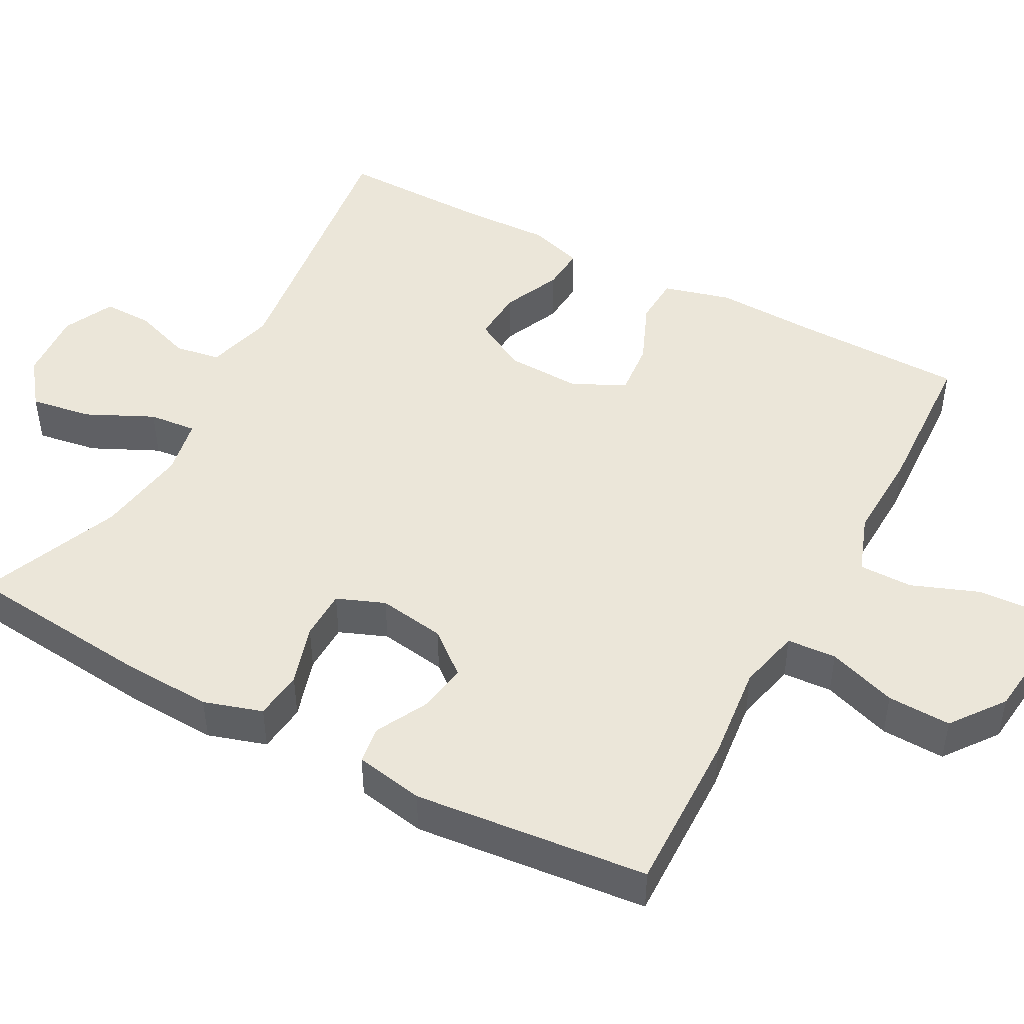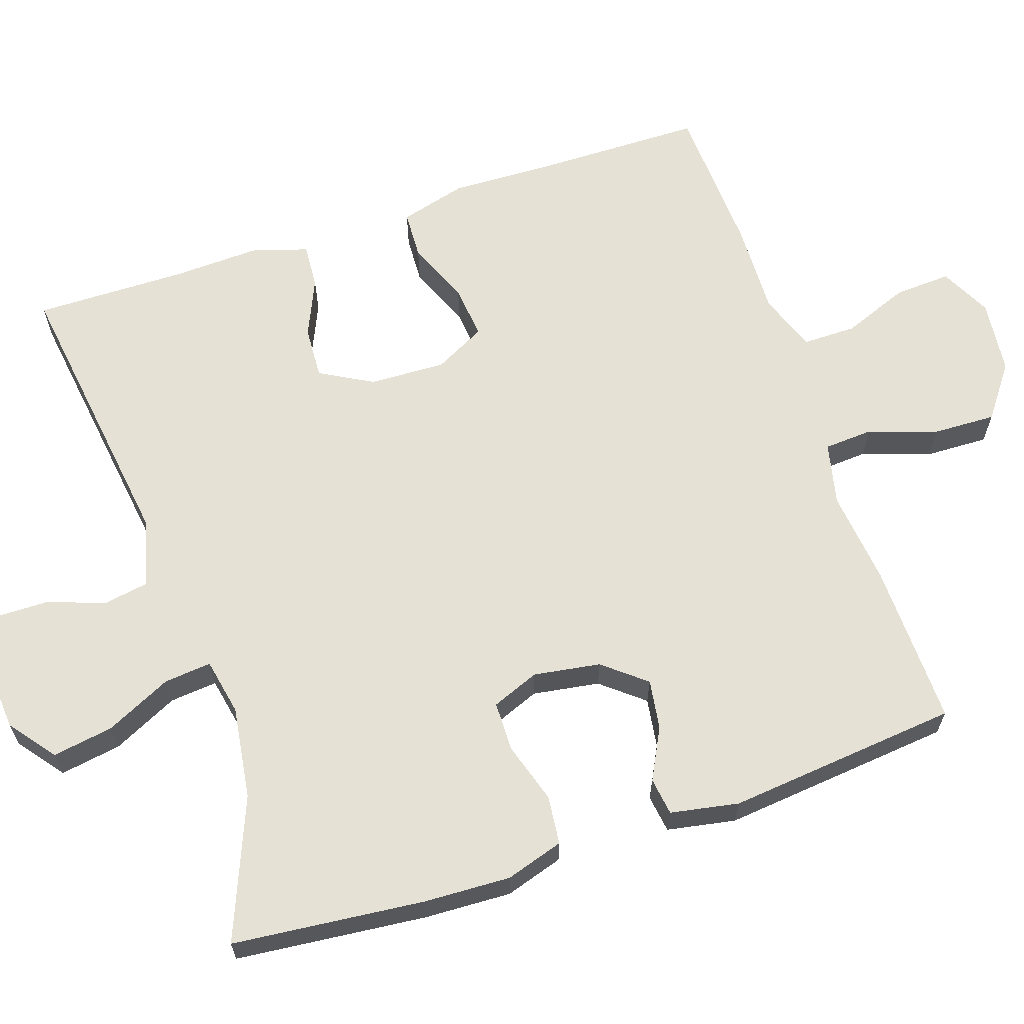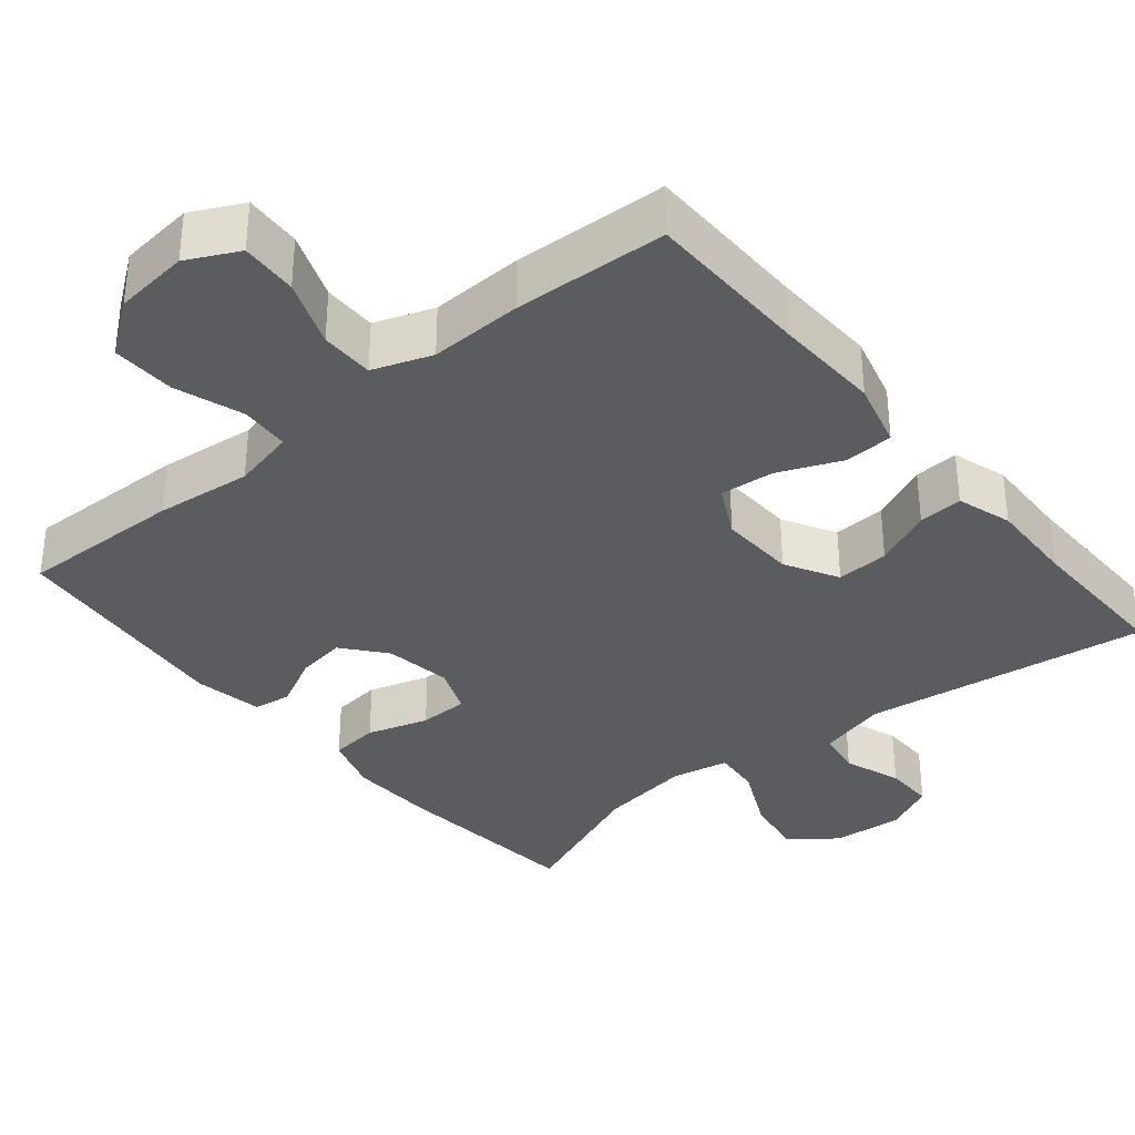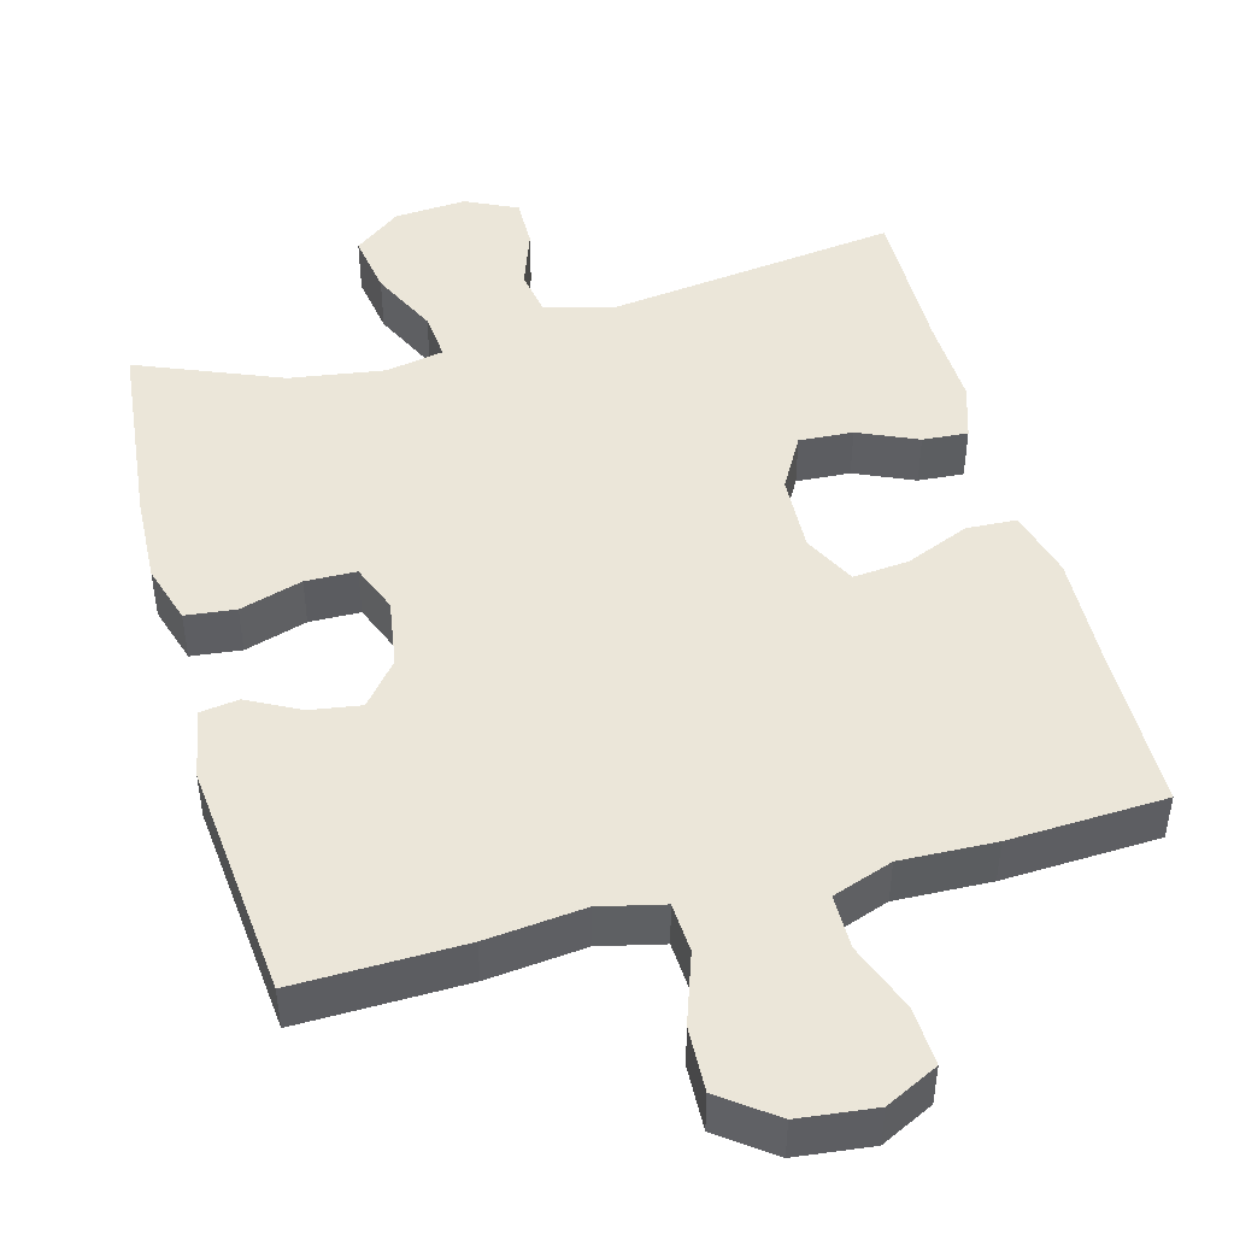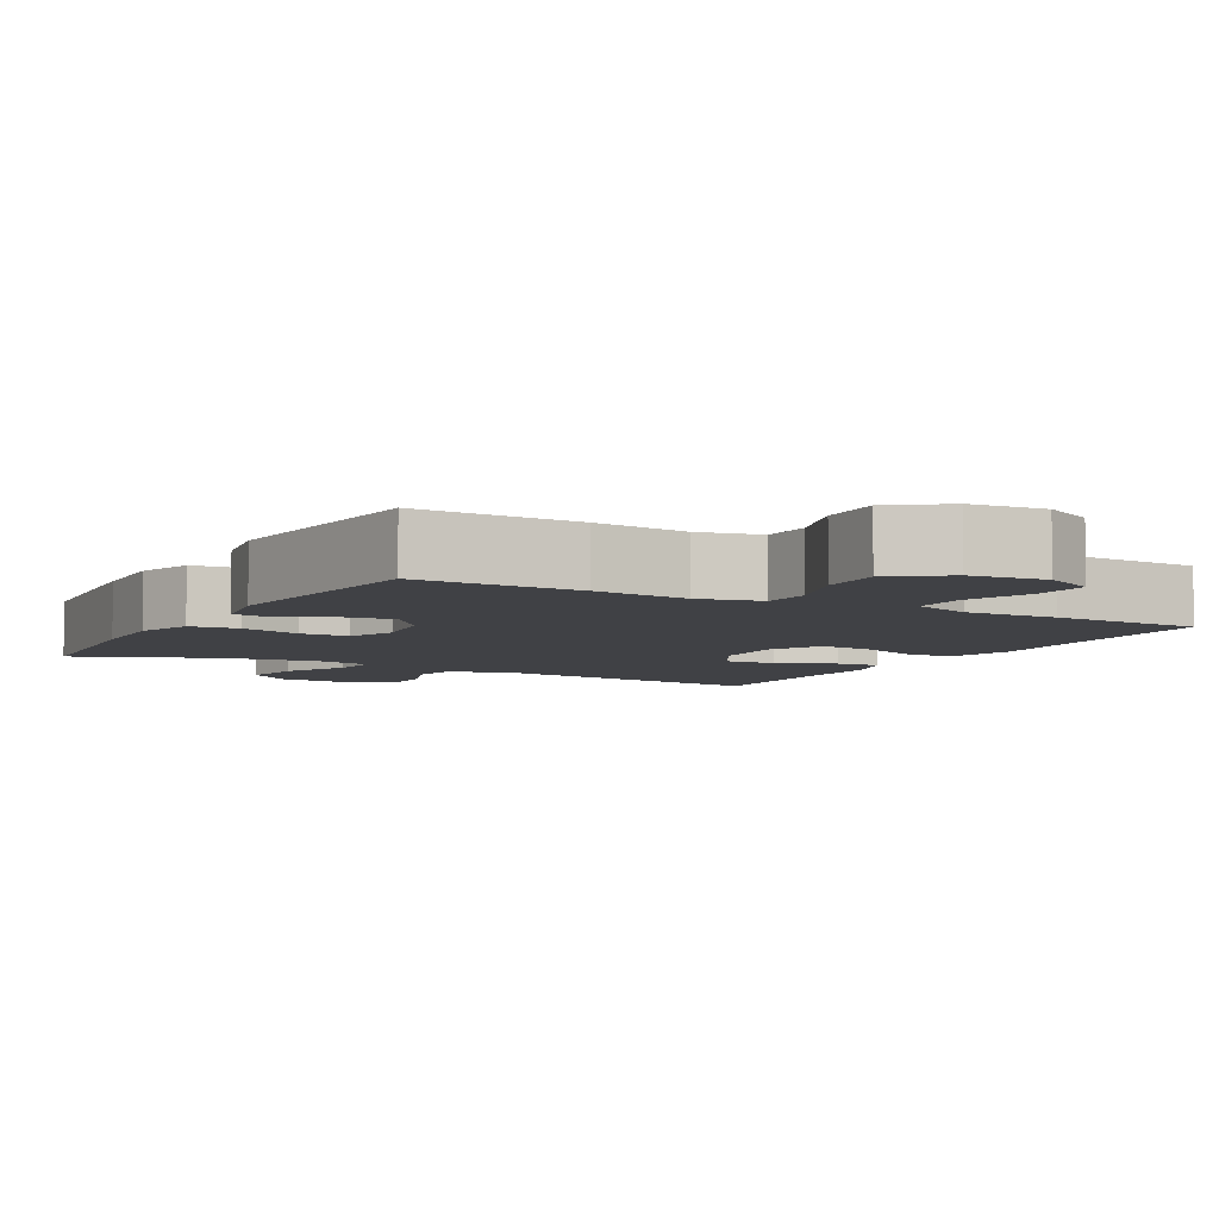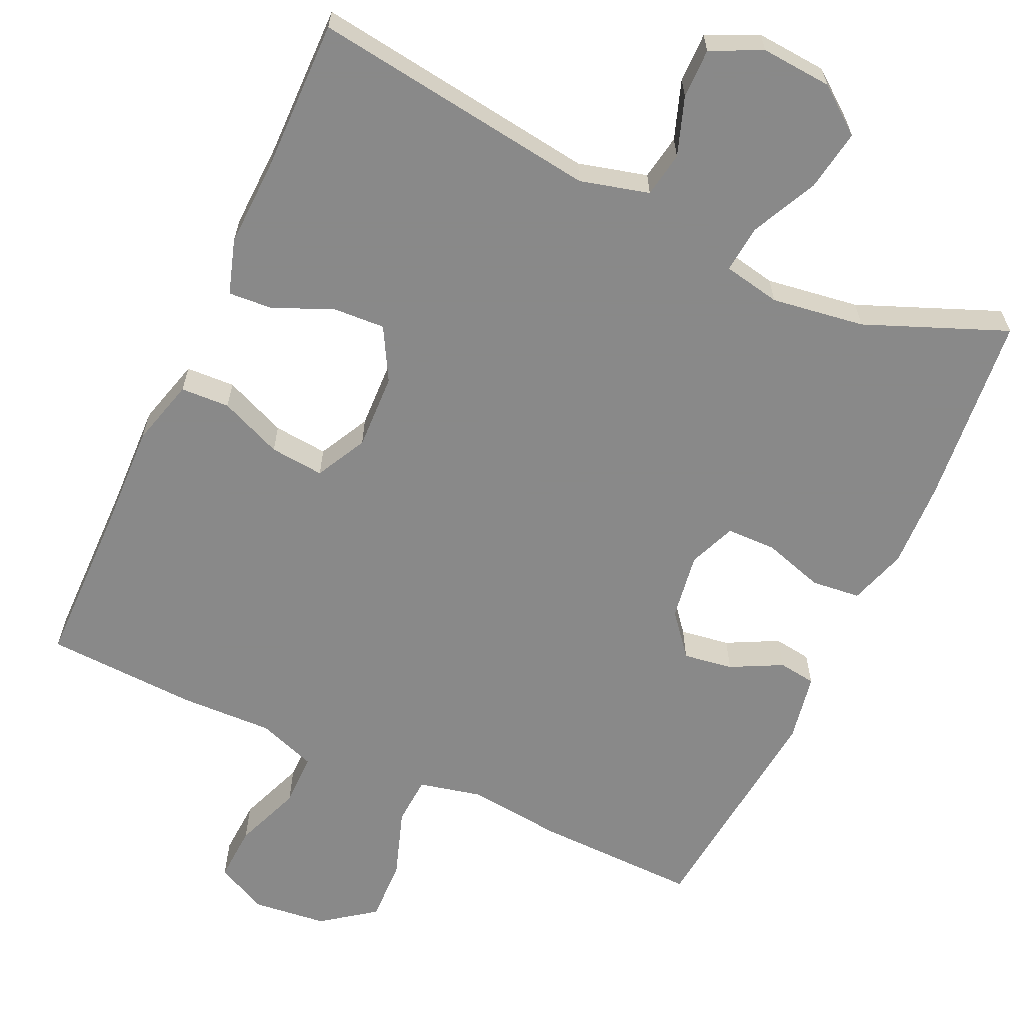
<metadata>
{"format":"obj","ext":"obj","renderer":"f3d","projection":"perspective","resolution":1024,"background":"white","views":[{"elev":46.8,"azim":-61.7,"up":"+Y"},{"elev":64.1,"azim":-108.6,"up":"+Y"},{"elev":-34.9,"azim":39.6,"up":"+Y"},{"elev":46.8,"azim":-15.0,"up":"+Y"},{"elev":-5.9,"azim":-29.1,"up":"+Y"},{"elev":-63.0,"azim":155.2,"up":"+Y"}]}
</metadata>
<code>
v -0.5 0.07 -0.5
v -0.526 0.07 -0.246
v -0.531 0.07 -0.13
v -0.507 0.07 -0.053
v -0.442 0.07 -0.046
v -0.361 0.07 -0.071
v -0.295 0.07 -0.07
v -0.27 0.07 -0.007
v -0.284 0.07 0.082
v -0.33 0.07 0.138
v -0.396 0.07 0.128
v -0.464 0.07 0.093
v -0.514 0.07 0.1
v -0.531 0.07 0.191
v -0.5 0.07 0.5
v -0.283 0.07 0.495
v -0.156 0.07 0.481
v -0.073 0.07 0.5
v -0.069 0.07 0.565
v -0.1 0.07 0.656
v -0.103 0.07 0.74
v -0.033 0.07 0.792
v 0.066 0.07 0.803
v 0.134 0.07 0.769
v 0.13 0.07 0.694
v 0.096 0.07 0.605
v 0.096 0.07 0.534
v 0.174 0.07 0.506
v 0.297 0.07 0.51
v 0.5 0.07 0.5
v 0.503 0.07 0.277
v 0.508 0.07 0.139
v 0.484 0.07 0.05
v 0.419 0.07 0.047
v 0.336 0.07 0.082
v 0.264 0.07 0.089
v 0.229 0.07 0.021
v 0.233 0.07 -0.08
v 0.272 0.07 -0.15
v 0.342 0.07 -0.146
v 0.419 0.07 -0.112
v 0.478 0.07 -0.108
v 0.501 0.07 -0.181
v 0.497 0.07 -0.297
v 0.5 0.07 -0.5
v 0.12 0.07 -0.448
v 0.029 0.07 -0.472
v 0.019 0.07 -0.532
v 0.046 0.07 -0.609
v 0.047 0.07 -0.675
v -0.02 0.07 -0.707
v -0.114 0.07 -0.7
v -0.175 0.07 -0.653
v -0.162 0.07 -0.572
v -0.12 0.07 -0.484
v -0.114 0.07 -0.421
v -0.19 0.07 -0.406
v -0.313 0.07 -0.424
v -0.5 0 -0.5
v -0.526 0 -0.246
v -0.531 0 -0.13
v -0.507 0 -0.053
v -0.442 0 -0.046
v -0.361 0 -0.071
v -0.295 0 -0.07
v -0.27 0 -0.007
v -0.284 0 0.082
v -0.33 0 0.138
v -0.396 0 0.128
v -0.464 0 0.093
v -0.514 0 0.1
v -0.531 0 0.191
v -0.5 0 0.5
v -0.283 0 0.495
v -0.156 0 0.481
v -0.073 0 0.5
v -0.069 0 0.565
v -0.1 0 0.656
v -0.103 0 0.74
v -0.033 0 0.792
v 0.066 0 0.803
v 0.134 0 0.769
v 0.13 0 0.694
v 0.096 0 0.605
v 0.096 0 0.534
v 0.174 0 0.506
v 0.297 0 0.51
v 0.5 0 0.5
v 0.503 0 0.277
v 0.508 0 0.139
v 0.484 0 0.05
v 0.419 0 0.047
v 0.336 0 0.082
v 0.264 0 0.089
v 0.229 0 0.021
v 0.233 0 -0.08
v 0.272 0 -0.15
v 0.342 0 -0.146
v 0.419 0 -0.112
v 0.478 0 -0.108
v 0.501 0 -0.181
v 0.497 0 -0.297
v 0.5 0 -0.5
v 0.12 0 -0.448
v 0.029 0 -0.472
v 0.019 0 -0.532
v 0.046 0 -0.609
v 0.047 0 -0.675
v -0.02 0 -0.707
v -0.114 0 -0.7
v -0.175 0 -0.653
v -0.162 0 -0.572
v -0.12 0 -0.484
v -0.114 0 -0.421
v -0.19 0 -0.406
v -0.313 0 -0.424
f 53 54 55
f 52 53 55
f 51 52 55
f 50 51 55
f 49 50 55
f 48 49 55
f 47 48 55 56
f 46 47 56
f 44 45 46
f 46 56 57
f 44 46 57
f 43 44 57
f 42 43 57
f 41 42 57
f 40 41 57
f 33 34 35
f 32 33 35
f 31 32 35
f 31 35 36
f 30 31 36
f 29 30 36
f 28 29 36
f 27 28 36 37
f 24 25 26
f 23 24 26
f 22 23 26
f 21 22 26
f 20 21 26
f 19 20 26
f 18 19 26 27
f 27 37 38
f 18 27 38
f 17 18 38
f 15 16 17
f 14 15 17
f 13 14 17
f 12 13 17
f 11 12 17
f 4 5 6
f 3 4 6
f 2 3 6
f 1 2 6
f 58 1 6
f 58 6 7
f 39 40 57 58
f 39 58 7 8
f 38 39 8 9
f 17 38 9 10
f 10 11 17
f 113 112 111
f 113 111 110
f 113 110 109
f 113 109 108
f 113 108 107
f 113 107 106
f 114 113 106 105
f 114 105 104
f 104 103 102
f 115 114 104
f 115 104 102
f 115 102 101
f 115 101 100
f 115 100 99
f 115 99 98
f 93 92 91
f 93 91 90
f 93 90 89
f 94 93 89
f 94 89 88
f 94 88 87
f 94 87 86
f 95 94 86 85
f 84 83 82
f 84 82 81
f 84 81 80
f 84 80 79
f 84 79 78
f 84 78 77
f 85 84 77 76
f 96 95 85
f 96 85 76
f 96 76 75
f 75 74 73
f 75 73 72
f 75 72 71
f 75 71 70
f 75 70 69
f 64 63 62
f 64 62 61
f 64 61 60
f 64 60 59
f 64 59 116
f 65 64 116
f 116 115 98 97
f 66 65 116 97
f 67 66 97 96
f 68 67 96 75
f 75 69 68
f 1 59 60 2
f 2 60 61 3
f 3 61 62 4
f 4 62 63 5
f 5 63 64 6
f 6 64 65 7
f 7 65 66 8
f 8 66 67 9
f 9 67 68 10
f 10 68 69 11
f 11 69 70 12
f 12 70 71 13
f 13 71 72 14
f 14 72 73 15
f 15 73 74 16
f 16 74 75 17
f 17 75 76 18
f 18 76 77 19
f 19 77 78 20
f 20 78 79 21
f 21 79 80 22
f 22 80 81 23
f 23 81 82 24
f 24 82 83 25
f 25 83 84 26
f 26 84 85 27
f 27 85 86 28
f 28 86 87 29
f 29 87 88 30
f 30 88 89 31
f 31 89 90 32
f 32 90 91 33
f 33 91 92 34
f 34 92 93 35
f 35 93 94 36
f 36 94 95 37
f 37 95 96 38
f 38 96 97 39
f 39 97 98 40
f 40 98 99 41
f 41 99 100 42
f 42 100 101 43
f 43 101 102 44
f 44 102 103 45
f 45 103 104 46
f 46 104 105 47
f 47 105 106 48
f 48 106 107 49
f 49 107 108 50
f 50 108 109 51
f 51 109 110 52
f 52 110 111 53
f 53 111 112 54
f 54 112 113 55
f 55 113 114 56
f 56 114 115 57
f 57 115 116 58
f 58 116 59 1

</code>
